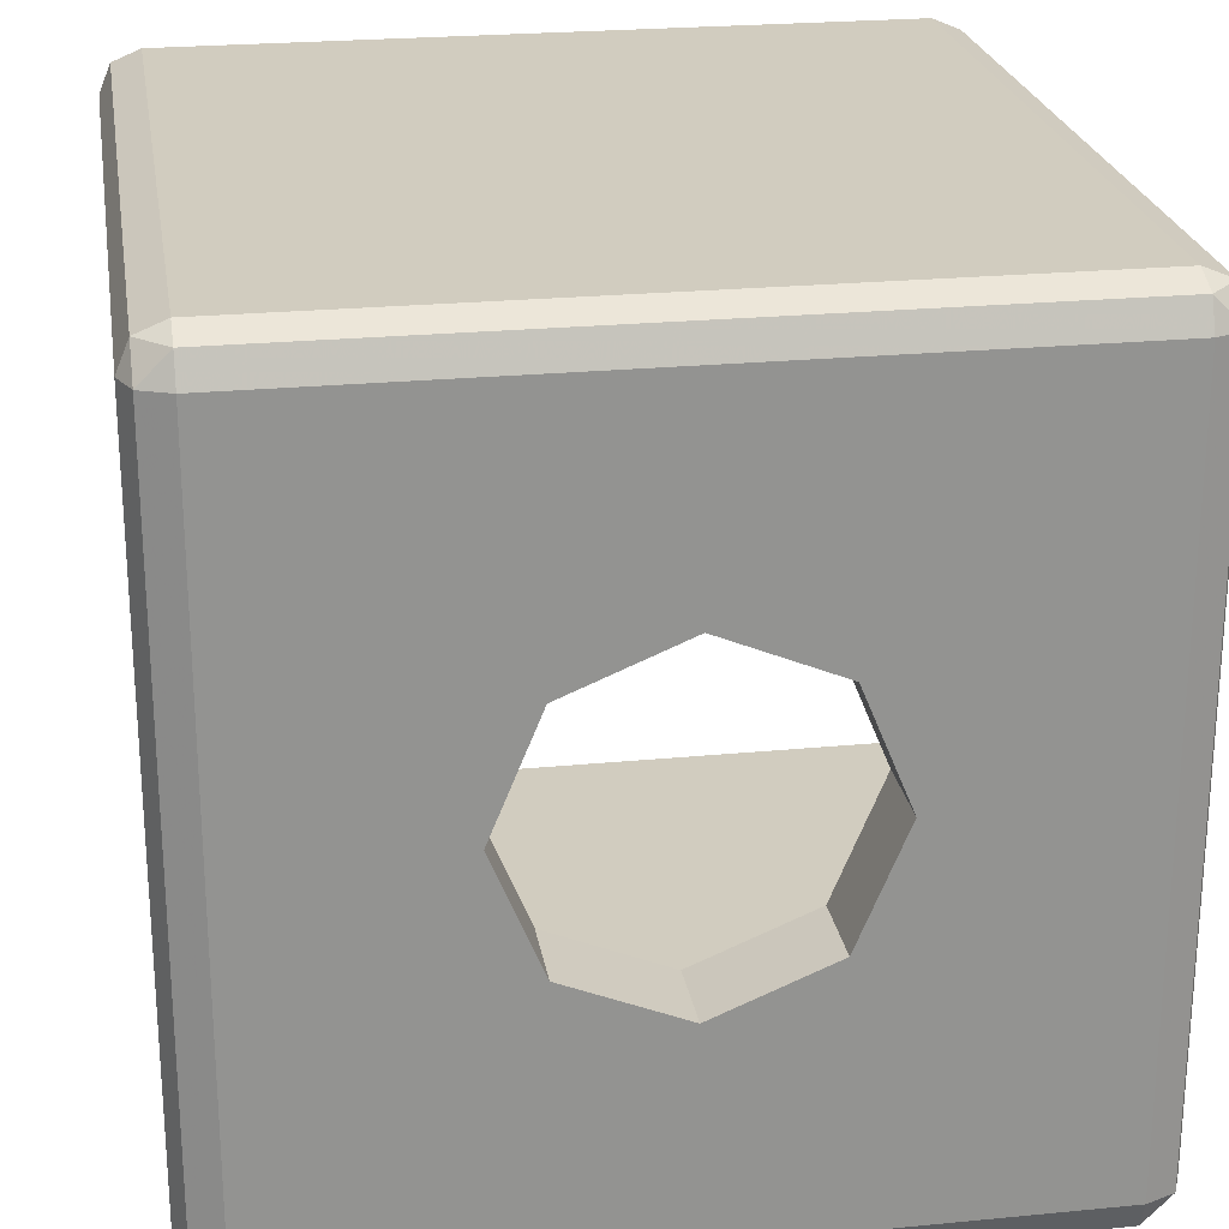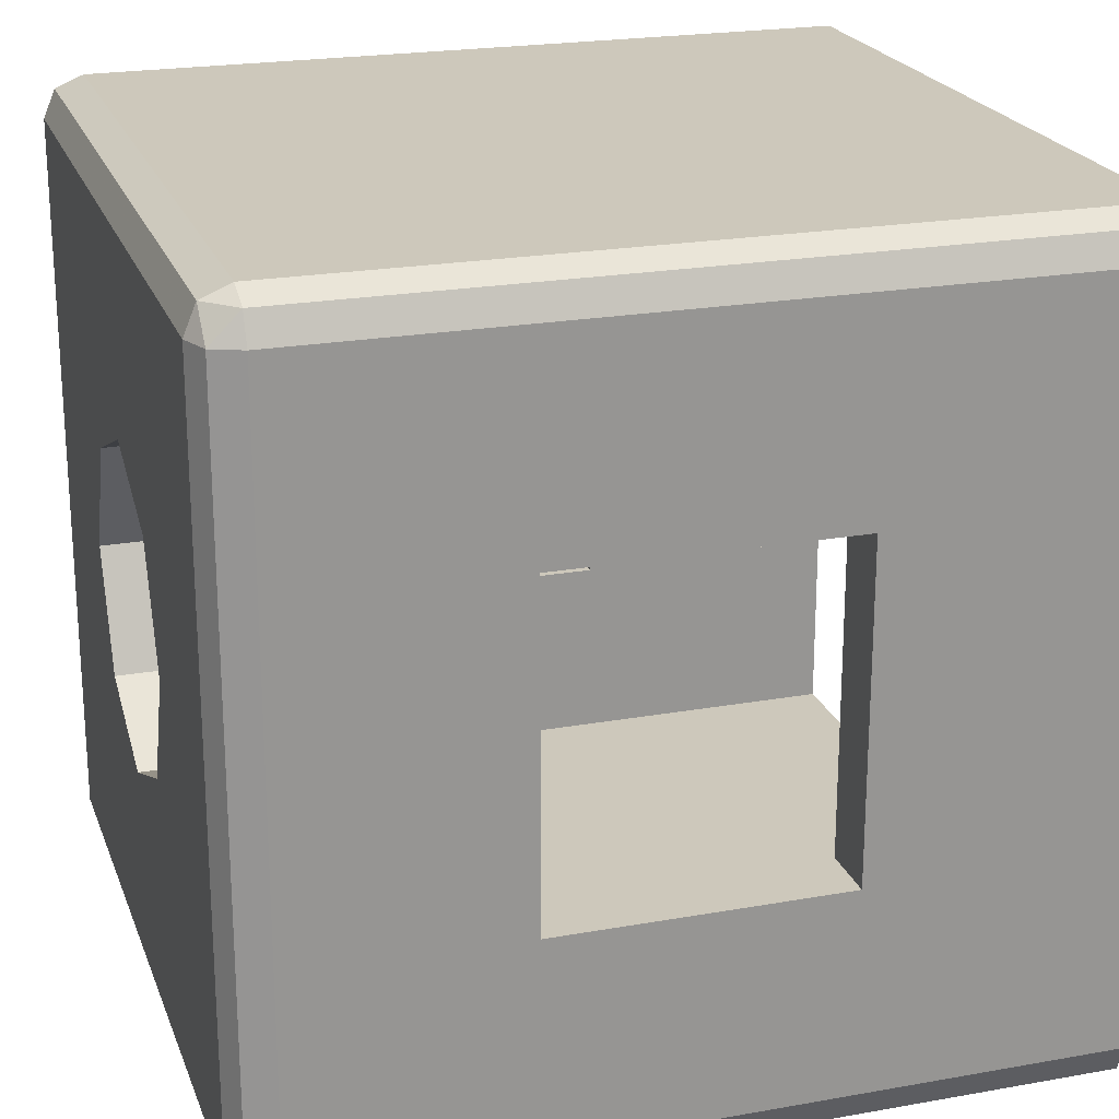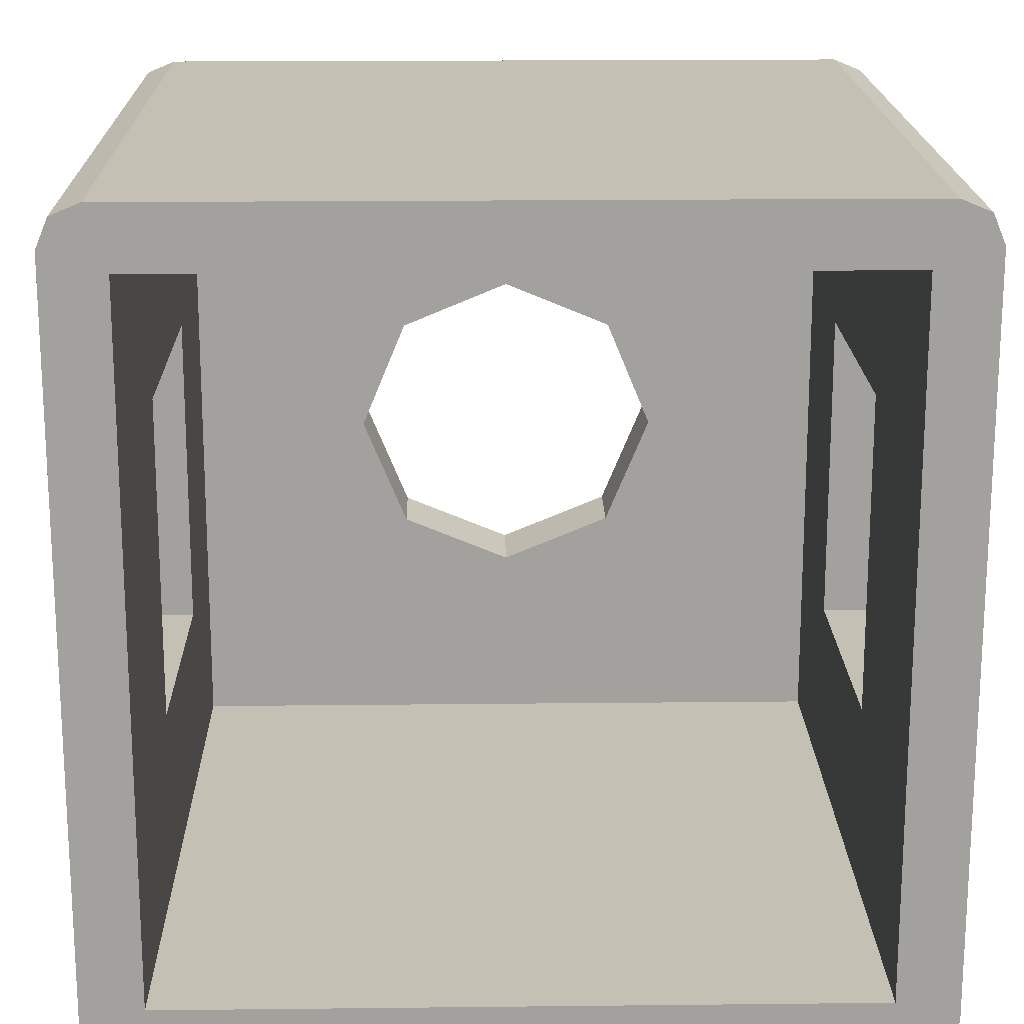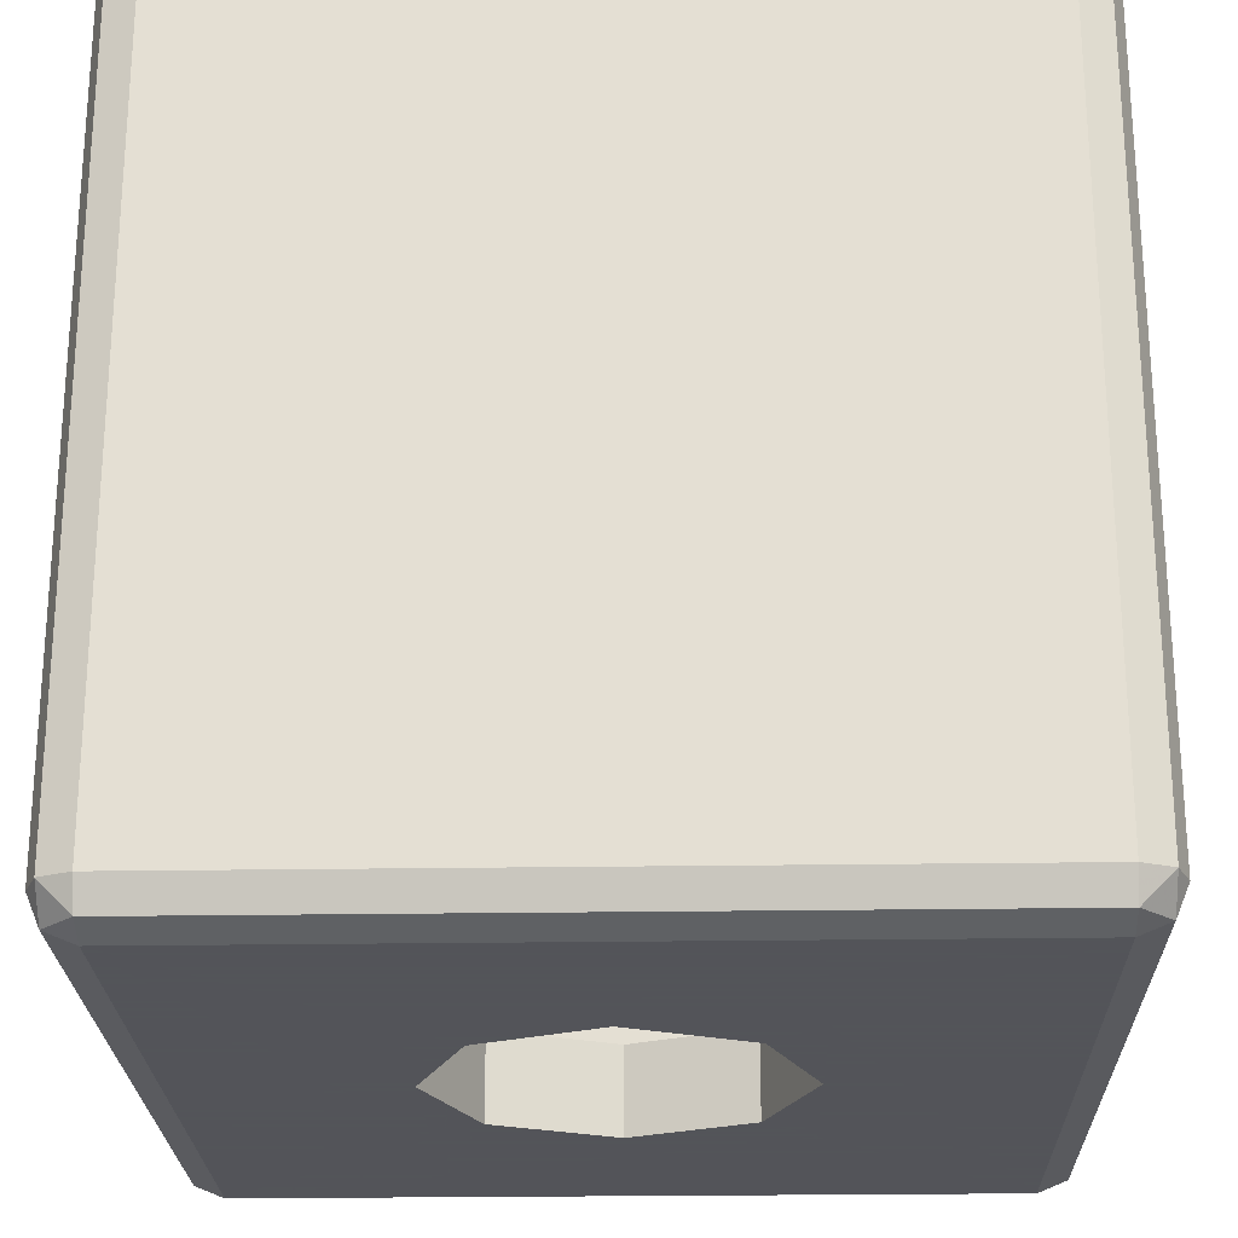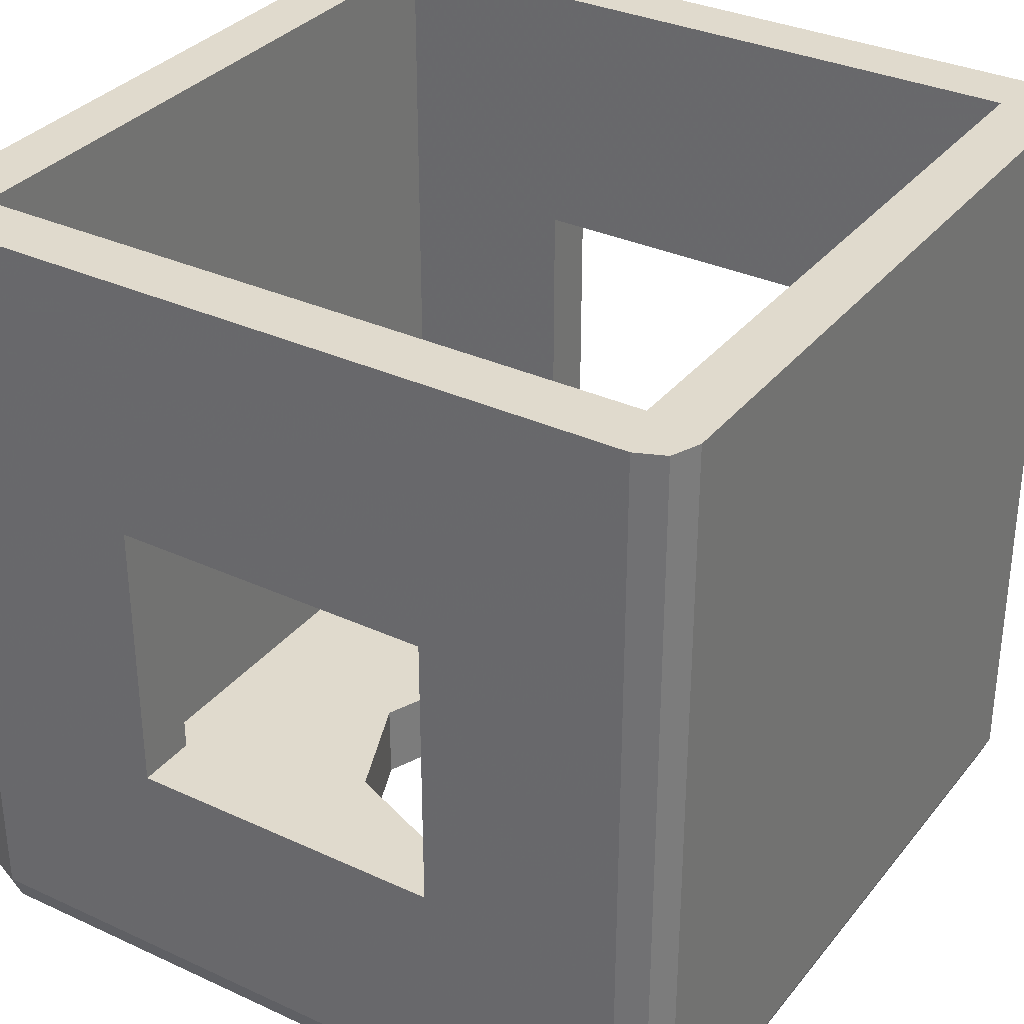
<metadata>
{"format":"obj","ext":"obj","renderer":"f3d","projection":"perspective","resolution":1024,"background":"white","views":[{"elev":23.8,"azim":-9.2,"up":"+Z"},{"elev":22.0,"azim":72.7,"up":"+Z"},{"elev":18.2,"azim":178.8,"up":"+Z"},{"elev":-23.9,"azim":1.5,"up":"+Y"},{"elev":33.1,"azim":-57.6,"up":"+Y"}]}
</metadata>
<code>
v -0.425 0.675 0.2
v -0.5 0.675 0.2
v -0.5 0.325 0.2
v -0.425 0.325 0.2
v -0.425 0.675 -0.2
v -0.5 0.675 -0.2
v -0.5 0.675 0.2
v -0.425 0.675 0.2
v -0.425 0.325 -0.2
v -0.5 0.325 -0.2
v -0.5 0.675 -0.2
v -0.425 0.675 -0.2
v -0.425 0.325 0.2
v -0.5 0.325 0.2
v -0.5 0.325 -0.2
v -0.425 0.325 -0.2
v 0.1414 0 0.1414
v 0.2 0 0
v 0.2 0.1 0
v 0.1414 0.1 0.1414
v 0 0 0.2
v 0.1414 0 0.1414
v 0.1414 0.1 0.1414
v 0 0.1 0.2
v -0.1414 0 0.1414
v 0 0 0.2
v 0 0.1 0.2
v -0.1414 0.1 0.1414
v -0.2 0 0
v -0.1414 0 0.1414
v -0.1414 0.1 0.1414
v -0.2 0.1 0
v -0.1414 0 -0.1414
v -0.2 0 0
v -0.2 0.1 0
v -0.1414 0.1 -0.1414
v 0 0 -0.2
v -0.1414 0 -0.1414
v -0.1414 0.1 -0.1414
v 0 0.1 -0.2
v 0.1414 0 -0.1414
v 0 0 -0.2
v 0 0.1 -0.2
v 0.1414 0.1 -0.1414
v 0.2 0 0
v 0.1414 0 -0.1414
v 0.1414 0.1 -0.1414
v 0.2 0.1 0
v 0.2 0 0.2
v 0.1414 0 0.1414
v 0.2 0 0
v 0.2 0 0.2
v 0 0 0.2
v 0.1414 0 0.1414
v -0.2 0 0.2
v -0.1414 0 0.1414
v 0 0 0.2
v -0.2 0 0.2
v -0.2 0 0
v -0.1414 0 0.1414
v -0.2 0 -0.2
v -0.1414 0 -0.1414
v -0.2 0 0
v -0.2 0 -0.2
v 0 0 -0.2
v -0.1414 0 -0.1414
v 0.2 0 -0.2
v 0.1414 0 -0.1414
v 0 0 -0.2
v 0.2 0 -0.2
v 0.2 0 0
v 0.1414 0 -0.1414
v 0.2 0.1 0.2
v 0.1414 0.1 0.1414
v 0.2 0.1 0
v 0.2 0.1 0.2
v 0 0.1 0.2
v 0.1414 0.1 0.1414
v -0.2 0.1 0.2
v -0.1414 0.1 0.1414
v 0 0.1 0.2
v -0.2 0.1 0.2
v -0.2 0.1 0
v -0.1414 0.1 0.1414
v -0.2 0.1 -0.2
v -0.1414 0.1 -0.1414
v -0.2 0.1 0
v -0.2 0.1 -0.2
v 0 0.1 -0.2
v -0.1414 0.1 -0.1414
v 0.2 0.1 -0.2
v 0.1414 0.1 -0.1414
v 0 0.1 -0.2
v 0.2 0.1 -0.2
v 0.2 0.1 0
v 0.1414 0.1 -0.1414
v -0.425 0.675 0.2
v -0.425 1 0.425
v -0.425 0.1 0.425
v -0.425 0.325 0.2
v -0.425 0.325 0.2
v -0.425 0.1 0.425
v -0.425 0.1 -0.425
v -0.425 0.325 -0.2
v -0.425 0.325 -0.2
v -0.425 0.1 -0.425
v -0.425 1 -0.425
v -0.425 0.675 -0.2
v -0.425 0.675 -0.2
v -0.425 1 -0.425
v -0.425 1 0.425
v -0.425 0.675 0.2
v -0.425 1 0.425
v 0.425 1 0.425
v 0.425 0.1 0.425
v -0.425 0.1 0.425
v -0.2 0.1 -0.2
v -0.425 0.1 -0.425
v -0.425 0.1 0.425
v -0.2 0.1 0.2
v 0.2 0.1 -0.2
v 0.425 0.1 -0.425
v -0.425 0.1 -0.425
v -0.2 0.1 -0.2
v 0.2 0.1 0.2
v 0.425 0.1 0.425
v 0.425 0.1 -0.425
v 0.2 0.1 -0.2
v -0.2 0.1 0.2
v -0.425 0.1 0.425
v 0.425 0.1 0.425
v 0.2 0.1 0.2
v -0.4854 0.05 0.4854
v -0.5 0.05 0.45
v -0.5 1 0.45
v -0.4854 1 0.4854
v -0.45 0.05 0.5
v -0.4854 0.05 0.4854
v -0.4854 1 0.4854
v -0.45 1 0.5
v -0.5 1 0.45
v -0.4854 1 0.4854
v -0.45 1 0.5
v -0.5 0.05 0.45
v -0.4854 0.01465 0.45
v -0.4854 0.05 0.4854
v -0.45 0.01465 0.4854
v -0.45 0.05 0.5
v -0.4854 0.05 0.4854
v -0.4854 0.01465 0.45
v -0.45 0.01465 0.4854
v -0.4854 0.05 0.4854
v -0.45 0 0.45
v -0.45 0.01465 0.4854
v -0.4854 0.01465 0.45
v -0.4854 0.05 -0.4854
v -0.5 0.05 -0.45
v -0.5 1 -0.45
v -0.4854 1 -0.4854
v -0.45 0.05 -0.5
v -0.4854 0.05 -0.4854
v -0.4854 1 -0.4854
v -0.45 1 -0.5
v -0.5 0.05 -0.45
v -0.4854 0.01465 -0.45
v -0.4854 0.05 -0.4854
v -0.45 0.01465 -0.4854
v -0.45 0.05 -0.5
v -0.4854 0.05 -0.4854
v -0.4854 0.01465 -0.45
v -0.45 0.01465 -0.4854
v -0.4854 0.05 -0.4854
v -0.45 0 -0.45
v -0.45 0.01465 -0.4854
v -0.4854 0.01465 -0.45
v -0.5 1 0.45
v -0.45 1 0.5
v -0.425 1 0.425
v -0.5 1 -0.45
v -0.4854 1 -0.4854
v -0.45 1 -0.5
v -0.45 1 -0.5
v -0.5 1 -0.45
v -0.425 1 -0.425
v -0.5 1 0.45
v -0.425 1 0.425
v -0.425 1 -0.425
v -0.5 1 -0.45
v -0.5 0.05 0.45
v -0.5 1 0.45
v -0.5 0.675 0.2
v -0.5 0.325 0.2
v -0.5 0.325 -0.2
v -0.5 0.675 -0.2
v -0.5 1 -0.45
v -0.5 0.05 -0.45
v -0.5 0.325 0.2
v -0.5 0.325 -0.2
v -0.5 0.05 -0.45
v -0.5 0.05 0.45
v -0.5 1 -0.45
v -0.5 0.675 -0.2
v -0.5 0.675 0.2
v -0.5 1 0.45
v -0.4854 0.01465 -0.45
v -0.5 0.05 -0.45
v -0.5 0.05 0.45
v -0.4854 0.01465 0.45
v -0.45 0 -0.45
v -0.4854 0.01465 -0.45
v -0.4854 0.01465 0.45
v -0.45 0 0.45
v 0.425 0.675 0.2
v 0.5 0.675 0.2
v 0.5 0.325 0.2
v 0.425 0.325 0.2
v 0.425 0.675 -0.2
v 0.5 0.675 -0.2
v 0.5 0.675 0.2
v 0.425 0.675 0.2
v 0.425 0.325 -0.2
v 0.5 0.325 -0.2
v 0.5 0.675 -0.2
v 0.425 0.675 -0.2
v 0.425 0.325 0.2
v 0.5 0.325 0.2
v 0.5 0.325 -0.2
v 0.425 0.325 -0.2
v 0.425 0.1 0.425
v 0.425 1 0.425
v 0.425 0.675 0.2
v 0.425 0.325 0.2
v 0.425 0.1 -0.425
v 0.425 0.1 0.425
v 0.425 0.325 0.2
v 0.425 0.325 -0.2
v 0.425 1 -0.425
v 0.425 0.1 -0.425
v 0.425 0.325 -0.2
v 0.425 0.675 -0.2
v 0.425 1 0.425
v 0.425 1 -0.425
v 0.425 0.675 -0.2
v 0.425 0.675 0.2
v 0.4854 0.05 0.4854
v 0.5 0.05 0.45
v 0.5 1 0.45
v 0.4854 1 0.4854
v 0.45 0.05 0.5
v 0.4854 0.05 0.4854
v 0.4854 1 0.4854
v 0.45 1 0.5
v 0.5 1 0.45
v 0.4854 1 0.4854
v 0.45 1 0.5
v 0.5 0.05 0.45
v 0.4854 0.01465 0.45
v 0.4854 0.05 0.4854
v 0.45 0.01465 0.4854
v 0.45 0.05 0.5
v 0.4854 0.05 0.4854
v 0.4854 0.01465 0.45
v 0.45 0.01465 0.4854
v 0.4854 0.05 0.4854
v 0.45 0 0.45
v 0.45 0.01465 0.4854
v 0.4854 0.01465 0.45
v 0.4854 0.05 -0.4854
v 0.5 0.05 -0.45
v 0.5 1 -0.45
v 0.4854 1 -0.4854
v 0.45 0.05 -0.5
v 0.4854 0.05 -0.4854
v 0.4854 1 -0.4854
v 0.45 1 -0.5
v 0.5 0.05 -0.45
v 0.4854 0.01465 -0.45
v 0.4854 0.05 -0.4854
v 0.45 0.01465 -0.4854
v 0.45 0.05 -0.5
v 0.4854 0.05 -0.4854
v 0.4854 0.01465 -0.45
v 0.45 0.01465 -0.4854
v 0.4854 0.05 -0.4854
v 0.45 0 -0.45
v 0.45 0.01465 -0.4854
v 0.4854 0.01465 -0.45
v 0.45 1 0.5
v 0.5 1 0.45
v 0.425 1 0.425
v 0.5 1 -0.45
v 0.4854 1 -0.4854
v 0.45 1 -0.5
v 0.5 1 -0.45
v 0.45 1 -0.5
v 0.425 1 -0.425
v 0.425 1 -0.425
v 0.425 1 0.425
v 0.5 1 0.45
v 0.5 1 -0.45
v 0.5 0.675 0.2
v 0.5 1 0.45
v 0.5 0.05 0.45
v 0.5 0.325 0.2
v 0.5 1 -0.45
v 0.5 0.675 -0.2
v 0.5 0.325 -0.2
v 0.5 0.05 -0.45
v 0.5 0.05 -0.45
v 0.5 0.325 -0.2
v 0.5 0.325 0.2
v 0.5 0.05 0.45
v 0.5 0.675 0.2
v 0.5 0.675 -0.2
v 0.5 1 -0.45
v 0.5 1 0.45
v 0.4854 0.01465 -0.45
v 0.5 0.05 -0.45
v 0.5 0.05 0.45
v 0.4854 0.01465 0.45
v 0.45 0 -0.45
v 0.4854 0.01465 -0.45
v 0.4854 0.01465 0.45
v 0.45 0 0.45
v -0.45 0.01465 0.4854
v -0.45 0.05 0.5
v 0.45 0.05 0.5
v 0.45 0.01465 0.4854
v -0.45 0 0.45
v -0.45 0.01465 0.4854
v 0.45 0.01465 0.4854
v 0.45 0 0.45
v -0.45 0.01465 -0.4854
v -0.45 0.05 -0.5
v 0.45 0.05 -0.5
v 0.45 0.01465 -0.4854
v -0.45 0 -0.45
v -0.45 0.01465 -0.4854
v 0.45 0.01465 -0.4854
v 0.45 0 -0.45
v 0.45 1 0.5
v 0.425 1 0.425
v -0.425 1 0.425
v -0.45 1 0.5
v -0.425 1 -0.425
v 0.425 1 -0.425
v 0.45 1 -0.5
v -0.45 1 -0.5
v 0.425 1 -0.425
v -0.425 1 -0.425
v -0.425 0.1 -0.425
v 0.425 0.1 -0.425
v -0.45 0.05 0.5
v 0.45 0.05 0.5
v 0.45 1 0.5
v -0.45 1 0.5
v -0.2 0 0.2
v 0.2 0 0.2
v 0.45 0 0.45
v -0.45 0 0.45
v 0.2 0 0.2
v 0.2 0 -0.2
v 0.45 0 -0.45
v 0.45 0 0.45
v 0.2 0 -0.2
v -0.2 0 -0.2
v -0.45 0 -0.45
v 0.45 0 -0.45
v -0.2 0 -0.2
v -0.2 0 0.2
v -0.45 0 0.45
v -0.45 0 -0.45
v 0.45 0.05 -0.5
v -0.45 0.05 -0.5
v -0.45 1 -0.5
v 0.45 1 -0.5
g mesh7993086
f 1 3 2
f 3 1 4
f 5 7 6
f 7 5 8
f 9 11 10
f 11 9 12
f 13 15 14
f 15 13 16
g mesh7993088
f 17 19 18
f 19 17 20
f 21 23 22
f 23 21 24
f 25 27 26
f 27 25 28
f 29 31 30
f 31 29 32
f 33 35 34
f 35 33 36
f 37 39 38
f 39 37 40
f 41 43 42
f 43 41 44
f 45 47 46
f 47 45 48
g mesh7993091
f 49 50 51
f 52 53 54
f 55 56 57
f 58 59 60
f 61 62 63
f 64 65 66
f 67 68 69
f 70 71 72
g mesh7993093
f 73 75 74
f 76 78 77
f 79 81 80
f 82 84 83
f 85 87 86
f 88 90 89
f 91 93 92
f 94 96 95
f 97 98 99
f 99 100 97
f 101 102 103
f 103 104 101
f 105 106 107
f 107 108 105
f 109 110 111
f 111 112 109
g mesh7993096
f 113 114 115
f 115 116 113
f 117 118 119
f 119 120 117
f 121 122 123
f 123 124 121
f 125 126 127
f 127 128 125
f 129 130 131
f 131 132 129
g mesh7993098
f 133 135 134
f 135 133 136
f 137 139 138
f 139 137 140
g mesh7993101
f 141 142 143
g mesh7993103
f 144 145 146
f 147 148 149
f 150 151 152
f 153 154 155
g mesh7993105
f 156 157 158
f 158 159 156
f 160 161 162
f 162 163 160
g mesh7993107
f 164 166 165
f 167 169 168
f 170 172 171
f 173 175 174
f 176 177 178
g mesh7993110
f 179 181 180
f 182 183 184
f 185 186 187
f 187 188 185
f 189 190 191
f 191 192 189
f 193 194 195
f 195 196 193
f 197 198 199
f 199 200 197
f 201 202 203
f 203 204 201
g mesh7993112
f 205 207 206
f 207 205 208
f 209 211 210
f 211 209 212
g mesh7993114
f 213 214 215
f 215 216 213
f 217 218 219
f 219 220 217
f 221 222 223
f 223 224 221
f 225 226 227
f 227 228 225
f 229 230 231
f 231 232 229
f 233 234 235
f 235 236 233
f 237 238 239
f 239 240 237
f 241 242 243
f 243 244 241
g mesh7993116
f 245 246 247
f 247 248 245
f 249 250 251
f 251 252 249
g mesh7993119
f 253 255 254
g mesh7993121
f 256 258 257
f 259 261 260
f 262 264 263
f 265 267 266
g mesh7993123
f 268 270 269
f 270 268 271
f 272 274 273
f 274 272 275
g mesh7993125
f 276 277 278
f 279 280 281
f 282 283 284
f 285 286 287
f 288 289 290
g mesh7993128
f 291 292 293
f 294 295 296
f 297 298 299
f 299 300 297
f 301 302 303
f 303 304 301
f 305 306 307
f 307 308 305
f 309 310 311
f 311 312 309
f 313 314 315
f 315 316 313
g mesh7993130
f 317 318 319
f 319 320 317
f 321 322 323
f 323 324 321
g mesh7993132
f 325 327 326
f 327 325 328
f 329 331 330
f 331 329 332
g mesh7993134
f 333 334 335
f 335 336 333
f 337 338 339
f 339 340 337
f 341 342 343
f 343 344 341
f 345 346 347
f 347 348 345
g mesh7993136
f 349 350 351
f 351 352 349
g mesh7993138
f 353 354 355
f 355 356 353
f 357 358 359
f 359 360 357
f 361 362 363
f 363 364 361
f 365 366 367
f 367 368 365
f 369 370 371
f 371 372 369
g mesh7993140
f 373 374 375
f 375 376 373

</code>
